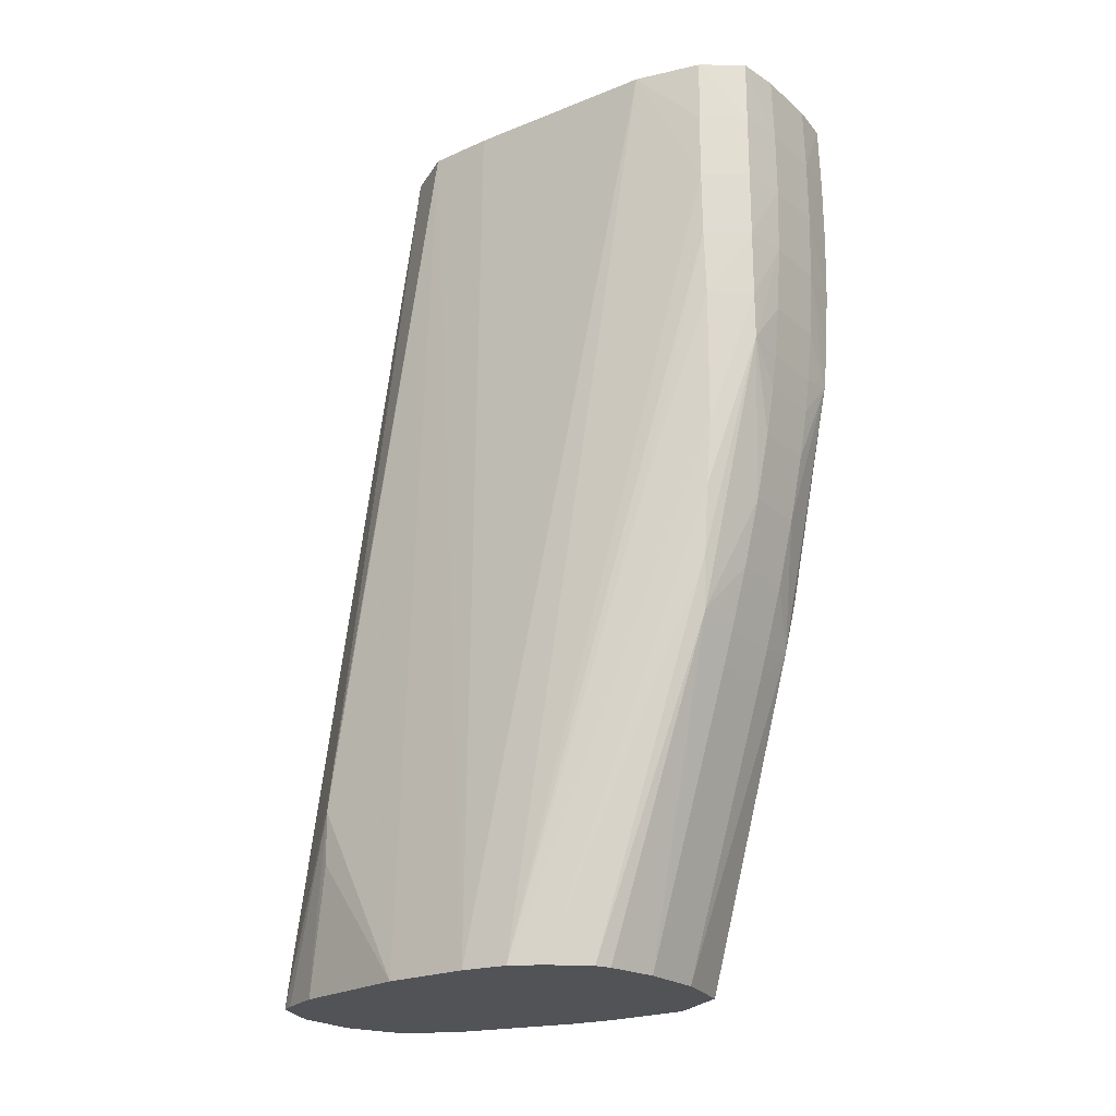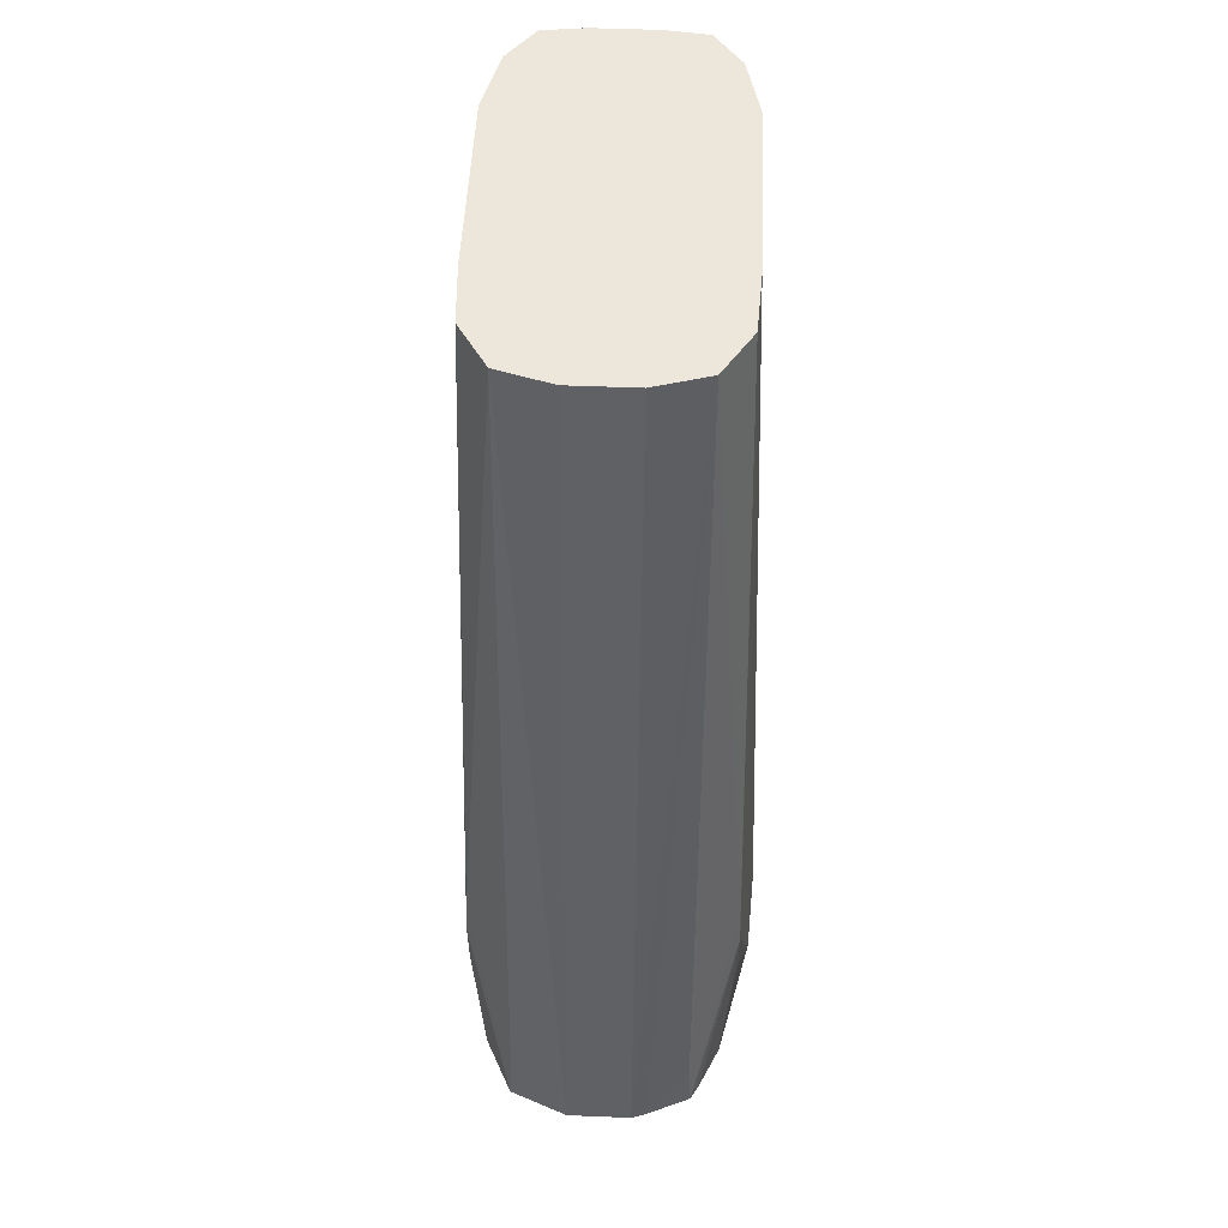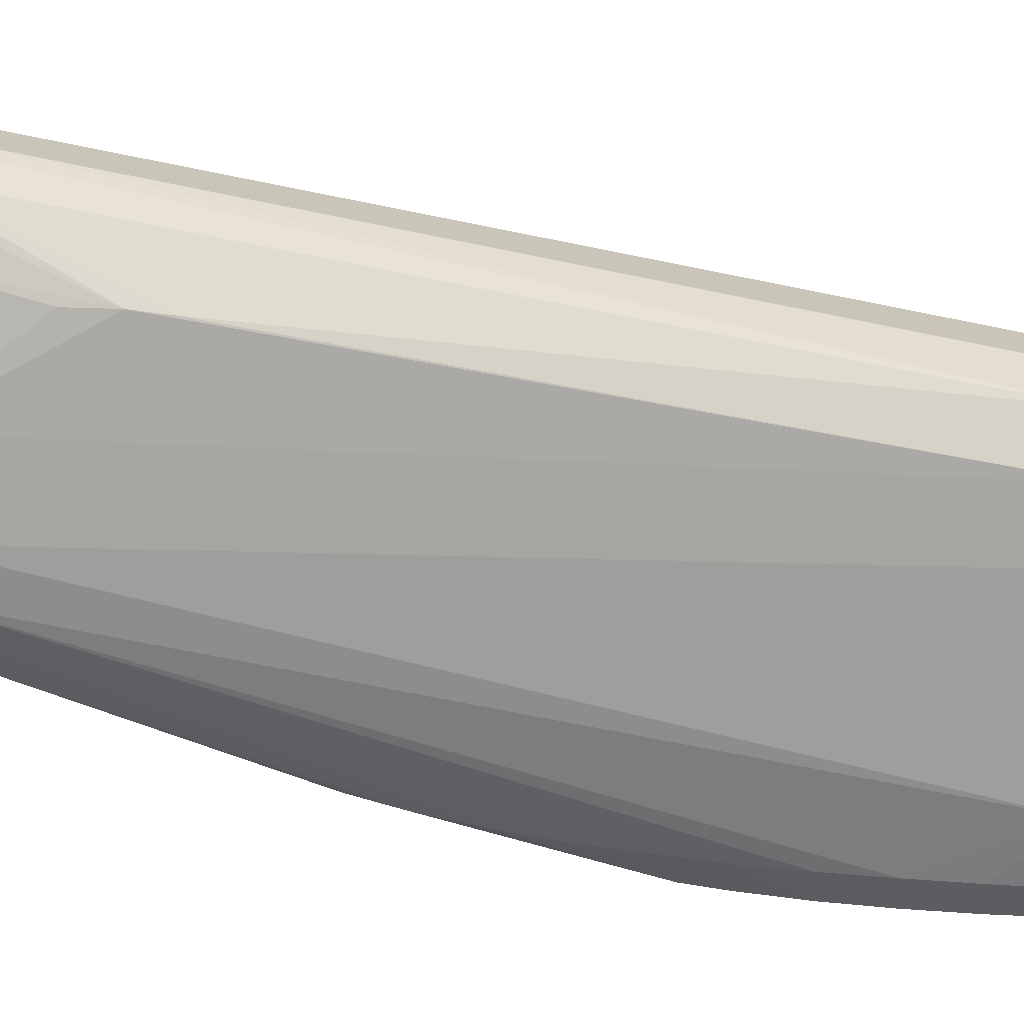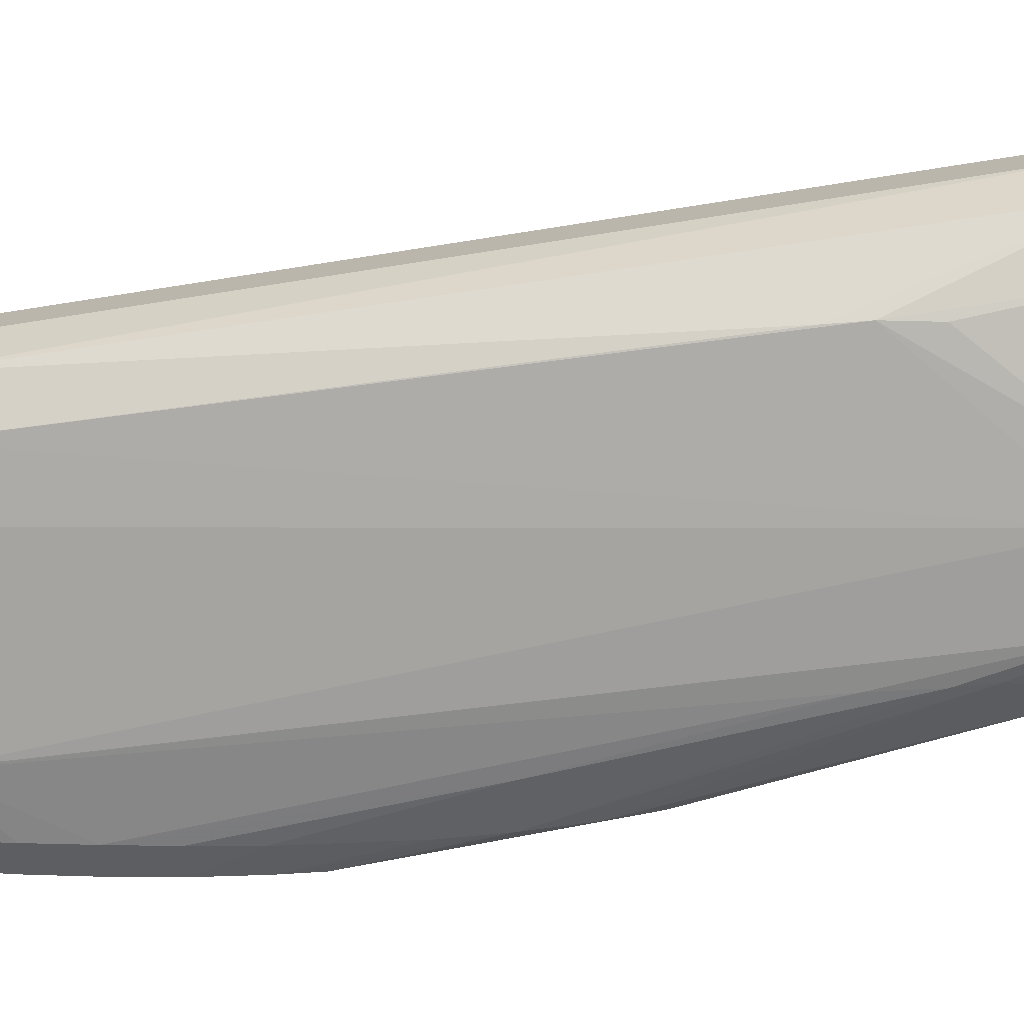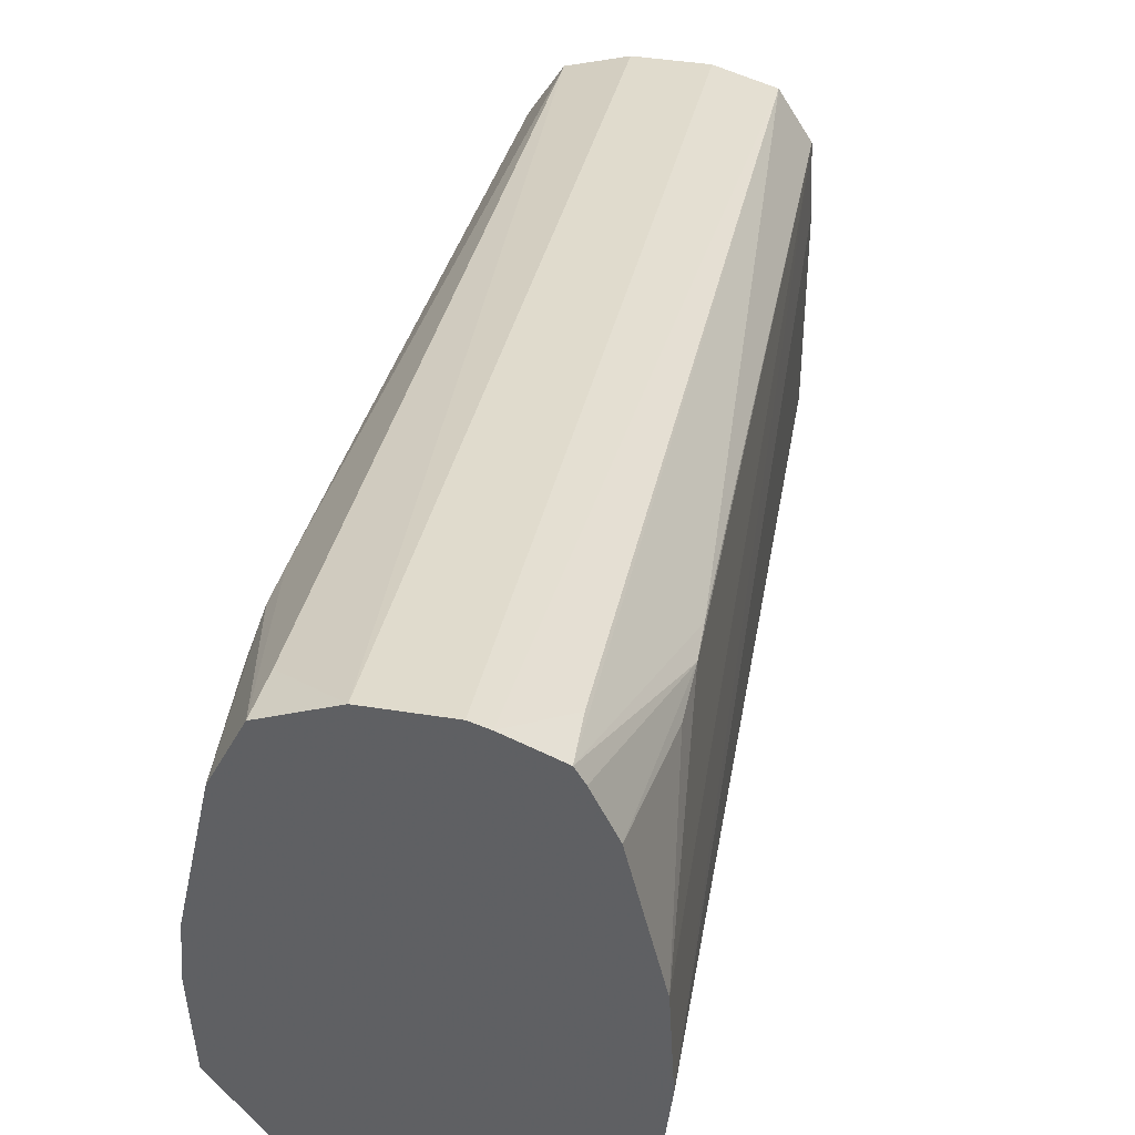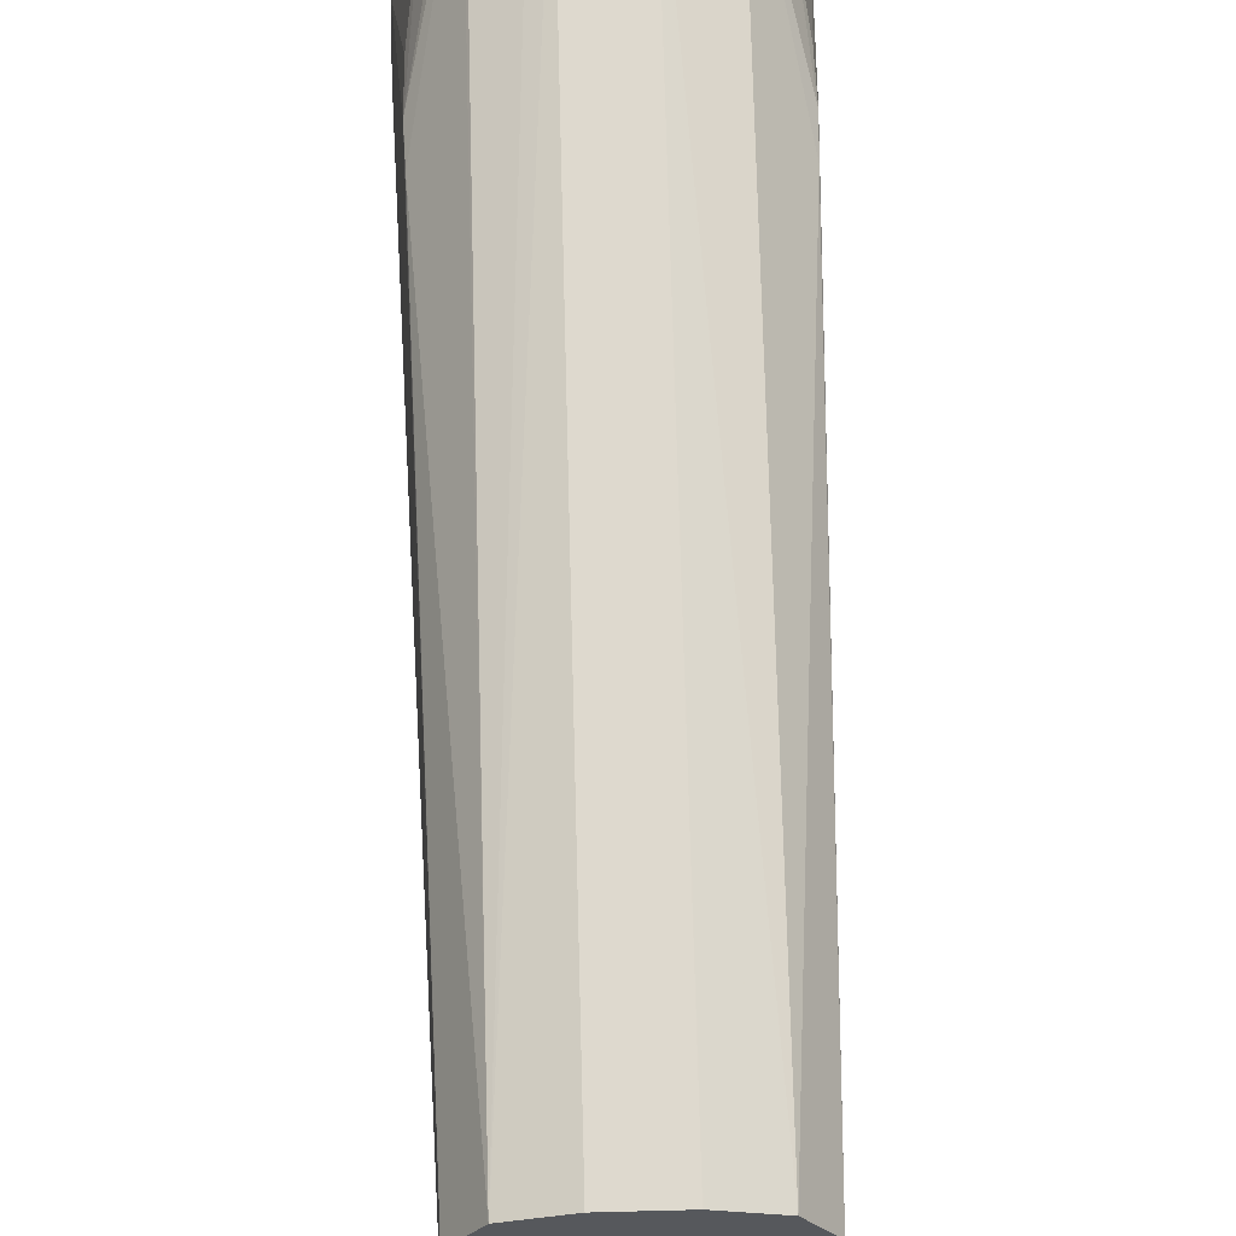
<metadata>
{"format":"obj","ext":"obj","renderer":"f3d","projection":"perspective","resolution":1024,"background":"white","views":[{"elev":-21.8,"azim":125.3,"up":"+Y"},{"elev":51.1,"azim":2.5,"up":"+Y"},{"elev":17.6,"azim":99.3,"up":"+Z"},{"elev":15.5,"azim":-86.9,"up":"+Z"},{"elev":42.1,"azim":10.9,"up":"+Z"},{"elev":62.1,"azim":178.5,"up":"+Z"}]}
</metadata>
<code>
v 0.7943 47.32 29.78
v -0.7947 47.32 29.78
v 1.166 47.32 29.65
v 2.106 69.13 25.79
v 0.7943 69.13 26.18
v -2.178 48.48 29.07
v -2.232 47.32 29.19
v -0.7947 69.13 26.18
v -0.8091 69.13 26.17
v -2.106 69.13 25.79
v 2.233 47.32 29.19
v 2.178 48.48 29.07
v 2.806 69.13 24.65
v 3.226 52.63 27.1
v -3.226 52.63 27.1
v -2.907 47.32 27.82
v -3.265 51.66 27.19
v -2.814 69.13 24.64
v 2.428 47.32 28.86
v 3.266 51.66 27.19
v 2.814 69.13 24.64
v -3.535 47.32 24.77
v -3.247 50.38 27.17
v -3.623 47.32 23.56
v -2.897 69.13 23.05
v 2.916 47.32 27.82
v 3.248 50.38 27.17
v 3.63 47.32 24.77
v 2.896 69.13 23.07
v 3.746 47.32 22.64
v -3.526 47.32 21.52
v -2.892 69.13 18.28
v 2.897 69.13 23.05
v 3.623 47.32 21.52
v 2.891 69.13 18.28
v -3.299 51.66 20.3
v -3.29 50.07 20.41
v -3.248 49.04 20.54
v -2.483 47.32 19.98
v -2.889 69.13 18.26
v 3.214 47.32 20.8
v 3.29 50.07 20.41
v 2.45 62.79 16.69
v 2.859 58.02 18.28
v 2.538 64.37 16.69
v 2.568 65.97 16.69
v 2.559 67.56 16.69
v 2.515 69.13 16.69
v -2.568 65.97 16.69
v -2.86 58.02 18.28
v -2.451 62.79 16.69
v -2.262 59.61 16.82
v -2.202 58.02 16.98
v -2.053 56.43 17.18
v -0.7947 47.32 19.59
v -1.832 55.17 17.35
v -2.514 69.13 16.69
v -2.559 67.56 16.69
v 2.484 47.32 19.98
v 2.053 56.43 17.18
v 2.202 58.02 16.98
v 2.262 59.61 16.82
v 1.767 62.79 15.81
v 1.855 64.37 15.76
v 1.885 65.97 15.74
v 1.876 67.56 15.75
v 1.831 69.13 15.77
v -1.885 65.97 15.74
v -2.537 64.37 16.69
v -1.768 62.79 15.81
v -1.854 64.37 15.76
v -1.668 61.71 15.86
v 0.7943 47.32 19.59
v -0.7947 54.14 17.51
v -0.7947 58.02 16.48
v -0.7947 56.43 16.87
v -0.7947 54.93 17.28
v -2.506 69.13 16.68
v -1.876 67.56 15.75
v 2.113 47.32 19.82
v 1.832 55.17 17.35
v 1.668 61.71 15.86
v 0.7943 64.37 15.62
v 0.7943 65.97 15.58
v 0.7943 67.56 15.59
v 0.7943 69.13 15.64
v -0.7947 65.97 15.58
v -0.7947 64.37 15.62
v -0.7947 62.79 15.72
v -0.7947 61.57 15.84
v -0.7947 60.78 15.95
v -0.7947 59.61 16.15
v 0.7943 54.14 17.51
v 0.7943 58.02 16.48
v 0.7943 56.43 16.87
v 0.7943 54.93 17.28
v -1.831 69.13 15.77
v -0.7947 67.56 15.59
v 0.7943 59.61 16.15
v 0.7943 60.78 15.95
v 0.7943 61.57 15.84
v 0.7943 62.79 15.72
v -0.7947 69.13 15.64
f 1 2 7
f 1 7 16
f 1 16 22
f 1 22 24
f 1 24 31
f 1 31 39
f 1 39 55
f 1 55 73
f 1 73 80
f 1 80 59
f 1 59 41
f 1 41 34
f 1 34 30
f 1 30 28
f 1 28 26
f 1 26 19
f 1 19 11
f 1 11 3
f 1 3 4
f 1 4 5
f 1 5 8
f 1 8 2
f 2 6 7
f 2 8 9
f 2 9 10
f 2 10 6
f 3 11 12
f 3 12 4
f 4 13 21
f 4 21 29
f 4 29 33
f 4 33 35
f 4 35 48
f 4 48 67
f 4 67 86
f 4 86 103
f 4 103 97
f 4 97 78
f 4 78 57
f 4 57 40
f 4 40 32
f 4 32 25
f 4 25 18
f 4 18 10
f 4 10 9
f 4 9 8
f 4 8 5
f 4 12 11
f 4 11 14
f 4 14 13
f 6 15 7
f 6 10 15
f 7 15 17
f 7 17 16
f 10 18 15
f 11 19 20
f 11 20 14
f 13 14 21
f 14 20 21
f 15 18 17
f 16 17 23
f 16 23 22
f 17 24 22
f 17 22 23
f 17 18 24
f 18 25 24
f 19 26 20
f 20 26 27
f 20 27 28
f 20 28 21
f 21 28 30
f 21 30 29
f 24 25 32
f 24 32 31
f 26 28 27
f 29 30 33
f 30 34 35
f 30 35 33
f 31 36 37
f 31 37 38
f 31 38 39
f 31 32 40
f 31 40 36
f 34 41 42
f 34 42 43
f 34 43 44
f 34 44 45
f 34 45 46
f 34 46 35
f 35 46 47
f 35 47 48
f 36 40 49
f 36 49 50
f 36 50 37
f 37 50 51
f 37 51 52
f 37 52 53
f 37 53 38
f 38 53 54
f 38 54 39
f 39 54 56
f 39 56 55
f 40 57 58
f 40 58 49
f 41 59 60
f 41 60 61
f 41 61 42
f 42 61 62
f 42 62 43
f 43 62 63
f 43 63 64
f 43 64 45
f 43 45 44
f 45 64 65
f 45 65 46
f 46 65 47
f 47 65 66
f 47 66 48
f 48 66 67
f 49 58 68
f 49 68 69
f 49 69 50
f 50 69 51
f 51 70 52
f 51 69 71
f 51 71 70
f 52 70 53
f 53 70 72
f 53 72 54
f 54 72 56
f 55 56 74
f 55 74 93
f 55 93 73
f 56 72 75
f 56 75 76
f 56 76 77
f 56 77 74
f 57 78 58
f 58 79 68
f 58 78 79
f 59 80 81
f 59 81 60
f 60 81 82
f 60 82 61
f 61 82 63
f 61 63 62
f 63 82 83
f 63 83 64
f 64 83 84
f 64 84 65
f 65 84 66
f 66 85 67
f 66 84 85
f 67 85 86
f 68 79 87
f 68 87 71
f 68 71 69
f 70 71 88
f 70 88 72
f 71 87 88
f 72 88 89
f 72 89 90
f 72 90 91
f 72 91 92
f 72 92 75
f 73 93 81
f 73 81 80
f 74 77 96
f 74 96 93
f 75 94 95
f 75 95 76
f 75 92 99
f 75 99 94
f 76 95 96
f 76 96 77
f 78 97 79
f 79 97 98
f 79 98 87
f 81 96 95
f 81 95 94
f 81 94 82
f 81 93 96
f 82 99 100
f 82 100 101
f 82 101 102
f 82 102 83
f 82 94 99
f 83 88 87
f 83 87 84
f 83 102 89
f 83 89 88
f 84 87 98
f 84 98 85
f 85 98 103
f 85 103 86
f 89 102 101
f 89 101 90
f 90 101 100
f 90 100 91
f 91 100 99
f 91 99 92
f 97 103 98

</code>
